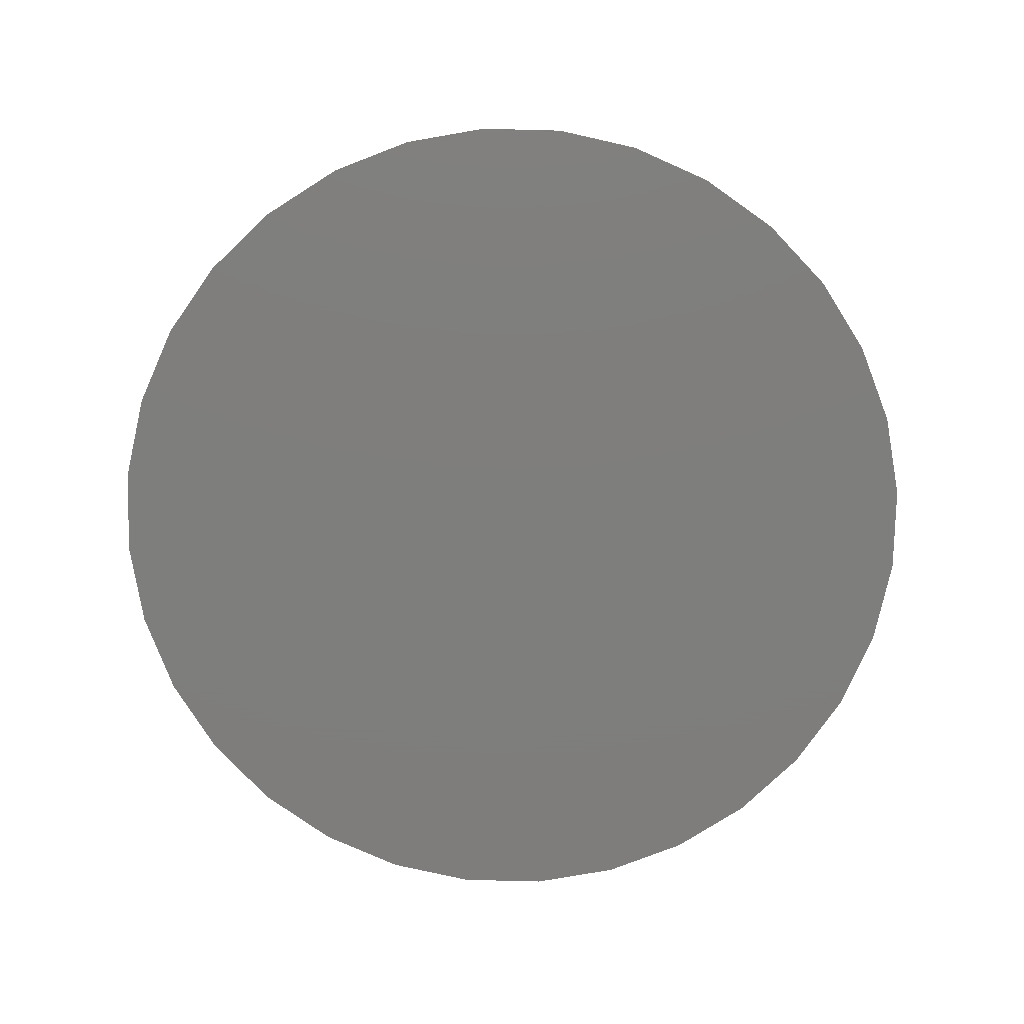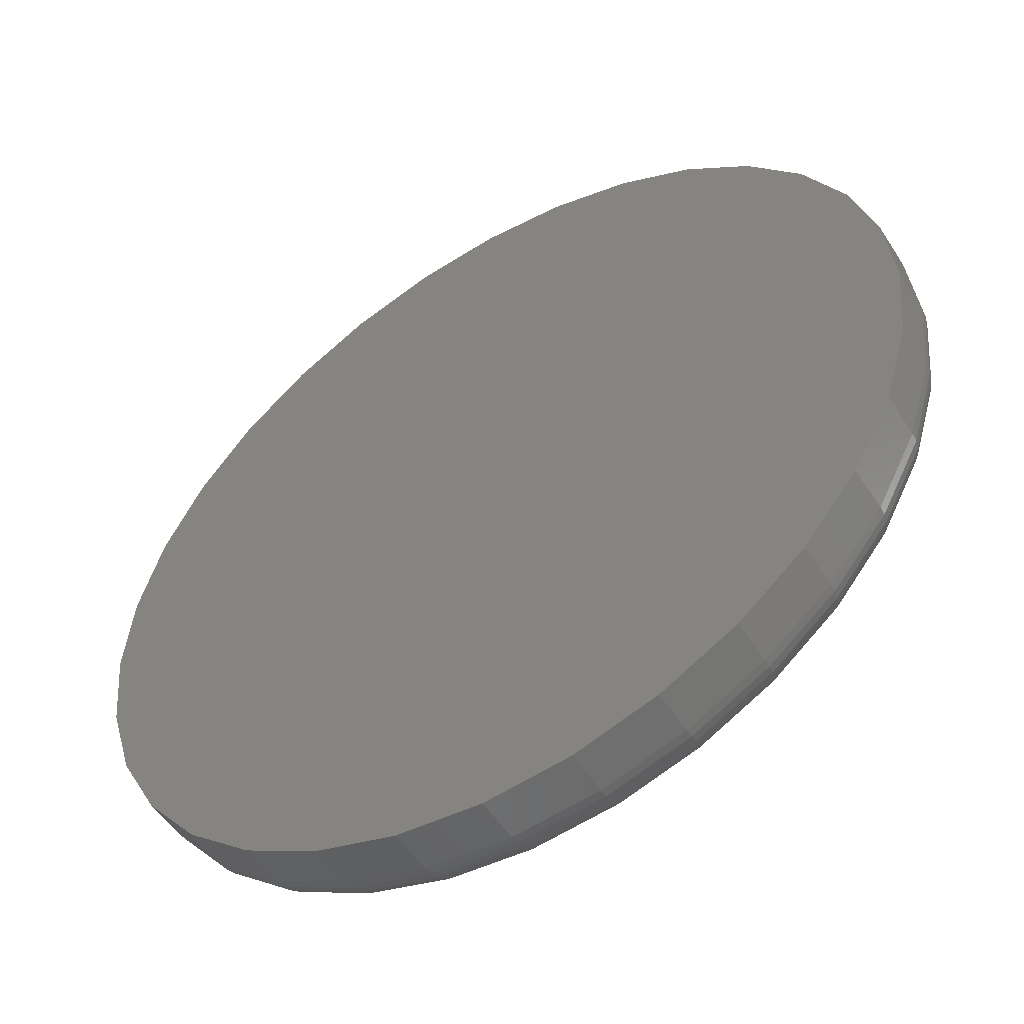
<metadata>
{"format":"stl","ext":"stl","renderer":"f3d","projection":"perspective","resolution":1024,"background":"white","views":[{"elev":-77.8,"azim":161.7,"up":"+Y"},{"elev":-52.3,"azim":32.0,"up":"+Z"}]}
</metadata>
<code>
# stl→obj: 320 verts, 636 faces
v 0.3919 3.147e-17 -0.02155
v 0.4313 3.341e-17 -0.02542
v 0.3526 2.904e-17 -0.02542
v 0.3148 2.623e-17 -0.0369
v 0.4691 3.48e-17 -0.0369
v 0.4313 8.711e-18 -0.421
v 0.3526 4.343e-18 -0.421
v 0.4691 1.153e-17 -0.4095
v 0.3919 6.285e-18 -0.4248
v 0.3148 2.96e-18 -0.4095
v 0.2799 2.188e-18 -0.3909
v 0.504 1.463e-17 -0.3909
v 0.2494 2.058e-18 -0.3658
v 0.5345 1.789e-17 -0.3658
v 0.2243 2.574e-18 -0.3352
v 0.5596 2.119e-17 -0.3352
v 0.2056 3.717e-18 -0.3004
v 0.5782 2.44e-17 -0.3004
v 0.1942 5.443e-18 -0.2625
v 0.5897 2.74e-17 -0.2625
v 0.1903 7.684e-18 -0.2232
v 0.5936 3.007e-17 -0.2232
v 0.1942 1.036e-17 -0.1839
v 0.5897 3.231e-17 -0.1839
v 0.2056 1.336e-17 -0.146
v 0.5782 3.404e-17 -0.146
v 0.2243 1.657e-17 -0.1112
v 0.5596 3.518e-17 -0.1112
v 0.2494 1.987e-17 -0.08061
v 0.5345 3.57e-17 -0.08061
v 0.2799 2.313e-17 -0.05553
v 0.504 3.557e-17 -0.05553
v 0.617 -0.02344 -0.2232
v 0.617 -0.04688 -0.2232
v 0.6127 -0.02344 -0.2671
v 0.6127 -0.04688 -0.2671
v 0.5999 -0.02344 -0.3093
v 0.5999 -0.04688 -0.3093
v 0.5791 -0.02344 -0.3482
v 0.5791 -0.04688 -0.3482
v 0.5511 -0.02344 -0.3823
v 0.5511 -0.04688 -0.3823
v 0.517 -0.02344 -0.4103
v 0.517 -0.04688 -0.4103
v 0.4781 -0.02344 -0.4311
v 0.4781 -0.04688 -0.4311
v 0.4359 -0.02344 -0.4439
v 0.4359 -0.04688 -0.4439
v 0.3919 -0.02344 -0.4483
v 0.3919 -0.04688 -0.4483
v 0.348 -0.02344 -0.4439
v 0.348 -0.04688 -0.4439
v 0.3058 -0.02344 -0.4311
v 0.3058 -0.04688 -0.4311
v 0.2669 -0.02344 -0.4103
v 0.2669 -0.04688 -0.4103
v 0.2328 -0.02344 -0.3823
v 0.2328 -0.04688 -0.3823
v 0.2048 -0.02344 -0.3482
v 0.2048 -0.04688 -0.3482
v 0.184 -0.02344 -0.3093
v 0.184 -0.04688 -0.3093
v 0.1712 -0.02344 -0.2671
v 0.1712 -0.04688 -0.2671
v 0.1669 -0.02344 -0.2232
v 0.1669 -0.04688 -0.2232
v 0.1712 -0.02344 -0.1793
v 0.1712 -0.04688 -0.1793
v 0.184 -0.02344 -0.1371
v 0.184 -0.04688 -0.1371
v 0.2048 -0.02344 -0.09814
v 0.2048 -0.04688 -0.09814
v 0.2328 -0.02344 -0.06403
v 0.2328 -0.04688 -0.06403
v 0.2669 -0.02344 -0.03604
v 0.2669 -0.04688 -0.03604
v 0.3058 -0.02344 -0.01524
v 0.3058 -0.04688 -0.01524
v 0.348 -0.02344 -0.002433
v 0.348 -0.04688 -0.002433
v 0.3919 -0.02344 0.001891
v 0.3919 -0.04688 0.001891
v 0.4359 -0.02344 -0.002433
v 0.4359 -0.04688 -0.002433
v 0.4781 -0.02344 -0.01524
v 0.4781 -0.04688 -0.01524
v 0.517 -0.02344 -0.03604
v 0.517 -0.04688 -0.03604
v 0.5511 -0.02344 -0.06403
v 0.5511 -0.04688 -0.06403
v 0.5791 -0.02344 -0.09814
v 0.5791 -0.04688 -0.09814
v 0.5999 -0.02344 -0.1371
v 0.5999 -0.04688 -0.1371
v 0.6127 -0.02344 -0.1793
v 0.6127 -0.04688 -0.1793
v 0.6166 -0.01887 -0.2232
v 0.6123 -0.01887 -0.267
v 0.6152 -0.01447 -0.2232
v 0.6109 -0.01447 -0.2668
v 0.6131 -0.01042 -0.2232
v 0.6088 -0.01042 -0.2663
v 0.6102 -0.006865 -0.2232
v 0.606 -0.006865 -0.2658
v 0.6066 -0.00395 -0.2232
v 0.6025 -0.00395 -0.2651
v 0.6026 -0.001784 -0.2232
v 0.5985 -0.001784 -0.2643
v 0.5982 -0.0004503 -0.2232
v 0.5942 -0.0004503 -0.2634
v 0.1716 -0.01887 -0.267
v 0.1673 -0.01887 -0.2232
v 0.1729 -0.01447 -0.2668
v 0.1686 -0.01447 -0.2232
v 0.1751 -0.01042 -0.2663
v 0.1708 -0.01042 -0.2232
v 0.1779 -0.006865 -0.2658
v 0.1737 -0.006865 -0.2232
v 0.1814 -0.00395 -0.2651
v 0.1773 -0.00395 -0.2232
v 0.1854 -0.001784 -0.2643
v 0.1813 -0.001784 -0.2232
v 0.1897 -0.0004503 -0.2634
v 0.1857 -0.0004503 -0.2232
v 0.1844 -0.01887 -0.3092
v 0.1856 -0.01447 -0.3086
v 0.1876 -0.01042 -0.3078
v 0.1903 -0.006865 -0.3067
v 0.1936 -0.00395 -0.3053
v 0.1974 -0.001784 -0.3038
v 0.2014 -0.0004503 -0.3021
v 0.2052 -0.01887 -0.348
v 0.2063 -0.01447 -0.3472
v 0.2081 -0.01042 -0.346
v 0.2105 -0.006865 -0.3444
v 0.2135 -0.00395 -0.3425
v 0.2168 -0.001784 -0.3402
v 0.2205 -0.0004503 -0.3378
v 0.2331 -0.01887 -0.382
v 0.234 -0.01447 -0.3811
v 0.2356 -0.01042 -0.3796
v 0.2376 -0.006865 -0.3775
v 0.2401 -0.00395 -0.375
v 0.243 -0.001784 -0.3721
v 0.2461 -0.0004503 -0.369
v 0.2671 -0.01887 -0.41
v 0.2679 -0.01447 -0.4089
v 0.2691 -0.01042 -0.4071
v 0.2707 -0.006865 -0.4046
v 0.2727 -0.00395 -0.4017
v 0.2749 -0.001784 -0.3983
v 0.2774 -0.0004503 -0.3947
v 0.306 -0.01887 -0.4307
v 0.3065 -0.01447 -0.4295
v 0.3073 -0.01042 -0.4275
v 0.3084 -0.006865 -0.4248
v 0.3098 -0.00395 -0.4215
v 0.3113 -0.001784 -0.4178
v 0.313 -0.0004503 -0.4137
v 0.3481 -0.01887 -0.4435
v 0.3484 -0.01447 -0.4422
v 0.3488 -0.01042 -0.4401
v 0.3494 -0.006865 -0.4372
v 0.3501 -0.00395 -0.4337
v 0.3509 -0.001784 -0.4298
v 0.3517 -0.0004503 -0.4254
v 0.3919 -0.01887 -0.4478
v 0.3919 -0.01447 -0.4465
v 0.3919 -0.01042 -0.4443
v 0.3919 -0.006865 -0.4414
v 0.3919 -0.00395 -0.4379
v 0.3919 -0.001784 -0.4338
v 0.3919 -0.0004503 -0.4294
v 0.4358 -0.01887 -0.4435
v 0.4355 -0.01447 -0.4422
v 0.4351 -0.01042 -0.4401
v 0.4345 -0.006865 -0.4372
v 0.4338 -0.00395 -0.4337
v 0.433 -0.001784 -0.4298
v 0.4322 -0.0004503 -0.4254
v 0.4779 -0.01887 -0.4307
v 0.4774 -0.01447 -0.4295
v 0.4766 -0.01042 -0.4275
v 0.4754 -0.006865 -0.4248
v 0.4741 -0.00395 -0.4215
v 0.4725 -0.001784 -0.4178
v 0.4709 -0.0004503 -0.4137
v 0.5167 -0.01887 -0.41
v 0.516 -0.01447 -0.4089
v 0.5148 -0.01042 -0.4071
v 0.5132 -0.006865 -0.4046
v 0.5112 -0.00395 -0.4017
v 0.509 -0.001784 -0.3983
v 0.5065 -0.0004503 -0.3947
v 0.5508 -0.01887 -0.382
v 0.5498 -0.01447 -0.3811
v 0.5483 -0.01042 -0.3796
v 0.5462 -0.006865 -0.3775
v 0.5437 -0.00395 -0.375
v 0.5409 -0.001784 -0.3721
v 0.5378 -0.0004503 -0.369
v 0.5787 -0.01887 -0.348
v 0.5776 -0.01447 -0.3472
v 0.5758 -0.01042 -0.346
v 0.5734 -0.006865 -0.3444
v 0.5704 -0.00395 -0.3425
v 0.5671 -0.001784 -0.3402
v 0.5634 -0.0004503 -0.3378
v 0.5995 -0.01887 -0.3092
v 0.5982 -0.01447 -0.3086
v 0.5962 -0.01042 -0.3078
v 0.5935 -0.006865 -0.3067
v 0.5903 -0.00395 -0.3053
v 0.5865 -0.001784 -0.3038
v 0.5825 -0.0004503 -0.3021
v 0.1716 -0.01887 -0.1794
v 0.1729 -0.01447 -0.1796
v 0.1751 -0.01042 -0.18
v 0.1779 -0.006865 -0.1806
v 0.1814 -0.00395 -0.1813
v 0.1854 -0.001784 -0.1821
v 0.1897 -0.0004503 -0.183
v 0.6123 -0.01887 -0.1794
v 0.6109 -0.01447 -0.1796
v 0.6088 -0.01042 -0.18
v 0.606 -0.006865 -0.1806
v 0.6025 -0.00395 -0.1813
v 0.5985 -0.001784 -0.1821
v 0.5942 -0.0004503 -0.183
v 0.5995 -0.01887 -0.1372
v 0.5982 -0.01447 -0.1377
v 0.5962 -0.01042 -0.1386
v 0.5935 -0.006865 -0.1397
v 0.5903 -0.00395 -0.141
v 0.5865 -0.001784 -0.1426
v 0.5825 -0.0004503 -0.1443
v 0.5787 -0.01887 -0.09839
v 0.5776 -0.01447 -0.09913
v 0.5758 -0.01042 -0.1003
v 0.5734 -0.006865 -0.102
v 0.5704 -0.00395 -0.1039
v 0.5671 -0.001784 -0.1062
v 0.5634 -0.0004503 -0.1086
v 0.5508 -0.01887 -0.06435
v 0.5498 -0.01447 -0.0653
v 0.5483 -0.01042 -0.06683
v 0.5462 -0.006865 -0.06889
v 0.5437 -0.00395 -0.0714
v 0.5409 -0.001784 -0.07426
v 0.5378 -0.0004503 -0.07737
v 0.5167 -0.01887 -0.03642
v 0.516 -0.01447 -0.03753
v 0.5148 -0.01042 -0.03933
v 0.5132 -0.006865 -0.04175
v 0.5112 -0.00395 -0.0447
v 0.509 -0.001784 -0.04807
v 0.5065 -0.0004503 -0.05173
v 0.4779 -0.01887 -0.01566
v 0.4774 -0.01447 -0.01689
v 0.4766 -0.01042 -0.01889
v 0.4754 -0.006865 -0.02158
v 0.4741 -0.00395 -0.02487
v 0.4725 -0.001784 -0.02861
v 0.4709 -0.0004503 -0.03267
v 0.4358 -0.01887 -0.002875
v 0.4355 -0.01447 -0.004183
v 0.4351 -0.01042 -0.006307
v 0.4345 -0.006865 -0.009166
v 0.4338 -0.00395 -0.01265
v 0.433 -0.001784 -0.01662
v 0.4322 -0.0004503 -0.02094
v 0.3919 -0.01887 0.001441
v 0.3919 -0.01447 0.0001074
v 0.3919 -0.01042 -0.002058
v 0.3919 -0.006865 -0.004973
v 0.3919 -0.00395 -0.008525
v 0.3919 -0.001784 -0.01258
v 0.3919 -0.0004503 -0.01697
v 0.3481 -0.01887 -0.002875
v 0.3484 -0.01447 -0.004183
v 0.3488 -0.01042 -0.006307
v 0.3494 -0.006865 -0.009166
v 0.3501 -0.00395 -0.01265
v 0.3509 -0.001784 -0.01662
v 0.3517 -0.0004503 -0.02094
v 0.306 -0.01887 -0.01566
v 0.3065 -0.01447 -0.01689
v 0.3073 -0.01042 -0.01889
v 0.3084 -0.006865 -0.02158
v 0.3098 -0.00395 -0.02487
v 0.3113 -0.001784 -0.02861
v 0.313 -0.0004503 -0.03267
v 0.2671 -0.01887 -0.03642
v 0.2679 -0.01447 -0.03753
v 0.2691 -0.01042 -0.03933
v 0.2707 -0.006865 -0.04175
v 0.2727 -0.00395 -0.0447
v 0.2749 -0.001784 -0.04807
v 0.2774 -0.0004503 -0.05173
v 0.2331 -0.01887 -0.06435
v 0.234 -0.01447 -0.0653
v 0.2356 -0.01042 -0.06683
v 0.2376 -0.006865 -0.06889
v 0.2401 -0.00395 -0.0714
v 0.243 -0.001784 -0.07426
v 0.2461 -0.0004503 -0.07737
v 0.2052 -0.01887 -0.09839
v 0.2063 -0.01447 -0.09913
v 0.2081 -0.01042 -0.1003
v 0.2105 -0.006865 -0.102
v 0.2135 -0.00395 -0.1039
v 0.2168 -0.001784 -0.1062
v 0.2205 -0.0004503 -0.1086
v 0.1844 -0.01887 -0.1372
v 0.1856 -0.01447 -0.1377
v 0.1876 -0.01042 -0.1386
v 0.1903 -0.006865 -0.1397
v 0.1936 -0.00395 -0.141
v 0.1974 -0.001784 -0.1426
v 0.2014 -0.0004503 -0.1443
f 1 2 3
f 4 3 2
f 5 4 2
f 6 7 8
f 9 7 6
f 7 10 8
f 8 10 11
f 8 11 12
f 12 11 13
f 12 13 14
f 14 13 15
f 14 15 16
f 16 15 17
f 16 17 18
f 18 17 19
f 18 19 20
f 20 19 21
f 20 21 22
f 22 21 23
f 22 23 24
f 24 23 25
f 24 25 26
f 26 25 27
f 26 27 28
f 28 27 29
f 28 29 30
f 30 29 31
f 30 31 32
f 32 31 4
f 32 4 5
f 33 34 35
f 35 34 36
f 35 36 37
f 37 36 38
f 37 38 39
f 39 38 40
f 39 40 41
f 41 40 42
f 41 42 43
f 43 42 44
f 43 44 45
f 45 44 46
f 45 46 47
f 47 46 48
f 47 48 49
f 49 48 50
f 49 50 51
f 51 50 52
f 51 52 53
f 53 52 54
f 53 54 55
f 55 54 56
f 55 56 57
f 57 56 58
f 57 58 59
f 59 58 60
f 59 60 61
f 61 60 62
f 61 62 63
f 63 62 64
f 63 64 65
f 65 64 66
f 65 66 67
f 67 66 68
f 67 68 69
f 69 68 70
f 69 70 71
f 71 70 72
f 71 72 73
f 73 72 74
f 73 74 75
f 75 74 76
f 75 76 77
f 77 76 78
f 77 78 79
f 79 78 80
f 79 80 81
f 81 80 82
f 81 82 83
f 83 82 84
f 83 84 85
f 85 84 86
f 85 86 87
f 87 86 88
f 87 88 89
f 89 88 90
f 89 90 91
f 91 90 92
f 91 92 93
f 93 92 94
f 93 94 95
f 95 94 96
f 95 96 33
f 33 96 34
f 33 35 97
f 97 35 98
f 97 98 99
f 99 98 100
f 99 100 101
f 101 100 102
f 101 102 103
f 103 102 104
f 103 104 105
f 105 104 106
f 105 106 107
f 107 106 108
f 107 108 109
f 109 108 110
f 109 110 22
f 22 110 20
f 63 65 111
f 111 65 112
f 111 112 113
f 113 112 114
f 113 114 115
f 115 114 116
f 115 116 117
f 117 116 118
f 117 118 119
f 119 118 120
f 119 120 121
f 121 120 122
f 121 122 123
f 123 122 124
f 123 124 19
f 19 124 21
f 61 63 125
f 125 63 111
f 125 111 126
f 126 111 113
f 126 113 127
f 127 113 115
f 127 115 128
f 128 115 117
f 128 117 129
f 129 117 119
f 129 119 130
f 130 119 121
f 130 121 131
f 131 121 123
f 131 123 17
f 17 123 19
f 59 61 132
f 132 61 125
f 132 125 133
f 133 125 126
f 133 126 134
f 134 126 127
f 134 127 135
f 135 127 128
f 135 128 136
f 136 128 129
f 136 129 137
f 137 129 130
f 137 130 138
f 138 130 131
f 138 131 15
f 15 131 17
f 57 59 139
f 139 59 132
f 139 132 140
f 140 132 133
f 140 133 141
f 141 133 134
f 141 134 142
f 142 134 135
f 142 135 143
f 143 135 136
f 143 136 144
f 144 136 137
f 144 137 145
f 145 137 138
f 145 138 13
f 13 138 15
f 55 57 146
f 146 57 139
f 146 139 147
f 147 139 140
f 147 140 148
f 148 140 141
f 148 141 149
f 149 141 142
f 149 142 150
f 150 142 143
f 150 143 151
f 151 143 144
f 151 144 152
f 152 144 145
f 152 145 11
f 11 145 13
f 53 55 153
f 153 55 146
f 153 146 154
f 154 146 147
f 154 147 155
f 155 147 148
f 155 148 156
f 156 148 149
f 156 149 157
f 157 149 150
f 157 150 158
f 158 150 151
f 158 151 159
f 159 151 152
f 159 152 10
f 10 152 11
f 51 53 160
f 160 53 153
f 160 153 161
f 161 153 154
f 161 154 162
f 162 154 155
f 162 155 163
f 163 155 156
f 163 156 164
f 164 156 157
f 164 157 165
f 165 157 158
f 165 158 166
f 166 158 159
f 166 159 7
f 7 159 10
f 49 51 167
f 167 51 160
f 167 160 168
f 168 160 161
f 168 161 169
f 169 161 162
f 169 162 170
f 170 162 163
f 170 163 171
f 171 163 164
f 171 164 172
f 172 164 165
f 172 165 173
f 173 165 166
f 173 166 9
f 9 166 7
f 47 49 174
f 174 49 167
f 174 167 175
f 175 167 168
f 175 168 176
f 176 168 169
f 176 169 177
f 177 169 170
f 177 170 178
f 178 170 171
f 178 171 179
f 179 171 172
f 179 172 180
f 180 172 173
f 180 173 6
f 6 173 9
f 45 47 181
f 181 47 174
f 181 174 182
f 182 174 175
f 182 175 183
f 183 175 176
f 183 176 184
f 184 176 177
f 184 177 185
f 185 177 178
f 185 178 186
f 186 178 179
f 186 179 187
f 187 179 180
f 187 180 8
f 8 180 6
f 43 45 188
f 188 45 181
f 188 181 189
f 189 181 182
f 189 182 190
f 190 182 183
f 190 183 191
f 191 183 184
f 191 184 192
f 192 184 185
f 192 185 193
f 193 185 186
f 193 186 194
f 194 186 187
f 194 187 12
f 12 187 8
f 41 43 195
f 195 43 188
f 195 188 196
f 196 188 189
f 196 189 197
f 197 189 190
f 197 190 198
f 198 190 191
f 198 191 199
f 199 191 192
f 199 192 200
f 200 192 193
f 200 193 201
f 201 193 194
f 201 194 14
f 14 194 12
f 39 41 202
f 202 41 195
f 202 195 203
f 203 195 196
f 203 196 204
f 204 196 197
f 204 197 205
f 205 197 198
f 205 198 206
f 206 198 199
f 206 199 207
f 207 199 200
f 207 200 208
f 208 200 201
f 208 201 16
f 16 201 14
f 37 39 209
f 209 39 202
f 209 202 210
f 210 202 203
f 210 203 211
f 211 203 204
f 211 204 212
f 212 204 205
f 212 205 213
f 213 205 206
f 213 206 214
f 214 206 207
f 214 207 215
f 215 207 208
f 215 208 18
f 18 208 16
f 35 37 98
f 98 37 209
f 98 209 100
f 100 209 210
f 100 210 102
f 102 210 211
f 102 211 104
f 104 211 212
f 104 212 106
f 106 212 213
f 106 213 108
f 108 213 214
f 108 214 110
f 110 214 215
f 110 215 20
f 20 215 18
f 65 67 112
f 112 67 216
f 112 216 114
f 114 216 217
f 114 217 116
f 116 217 218
f 116 218 118
f 118 218 219
f 118 219 120
f 120 219 220
f 120 220 122
f 122 220 221
f 122 221 124
f 124 221 222
f 124 222 21
f 21 222 23
f 95 33 223
f 223 33 97
f 223 97 224
f 224 97 99
f 224 99 225
f 225 99 101
f 225 101 226
f 226 101 103
f 226 103 227
f 227 103 105
f 227 105 228
f 228 105 107
f 228 107 229
f 229 107 109
f 229 109 24
f 24 109 22
f 93 95 230
f 230 95 223
f 230 223 231
f 231 223 224
f 231 224 232
f 232 224 225
f 232 225 233
f 233 225 226
f 233 226 234
f 234 226 227
f 234 227 235
f 235 227 228
f 235 228 236
f 236 228 229
f 236 229 26
f 26 229 24
f 91 93 237
f 237 93 230
f 237 230 238
f 238 230 231
f 238 231 239
f 239 231 232
f 239 232 240
f 240 232 233
f 240 233 241
f 241 233 234
f 241 234 242
f 242 234 235
f 242 235 243
f 243 235 236
f 243 236 28
f 28 236 26
f 89 91 244
f 244 91 237
f 244 237 245
f 245 237 238
f 245 238 246
f 246 238 239
f 246 239 247
f 247 239 240
f 247 240 248
f 248 240 241
f 248 241 249
f 249 241 242
f 249 242 250
f 250 242 243
f 250 243 30
f 30 243 28
f 87 89 251
f 251 89 244
f 251 244 252
f 252 244 245
f 252 245 253
f 253 245 246
f 253 246 254
f 254 246 247
f 254 247 255
f 255 247 248
f 255 248 256
f 256 248 249
f 256 249 257
f 257 249 250
f 257 250 32
f 32 250 30
f 85 87 258
f 258 87 251
f 258 251 259
f 259 251 252
f 259 252 260
f 260 252 253
f 260 253 261
f 261 253 254
f 261 254 262
f 262 254 255
f 262 255 263
f 263 255 256
f 263 256 264
f 264 256 257
f 264 257 5
f 5 257 32
f 83 85 265
f 265 85 258
f 265 258 266
f 266 258 259
f 266 259 267
f 267 259 260
f 267 260 268
f 268 260 261
f 268 261 269
f 269 261 262
f 269 262 270
f 270 262 263
f 270 263 271
f 271 263 264
f 271 264 2
f 2 264 5
f 81 83 272
f 272 83 265
f 272 265 273
f 273 265 266
f 273 266 274
f 274 266 267
f 274 267 275
f 275 267 268
f 275 268 276
f 276 268 269
f 276 269 277
f 277 269 270
f 277 270 278
f 278 270 271
f 278 271 1
f 1 271 2
f 79 81 279
f 279 81 272
f 279 272 280
f 280 272 273
f 280 273 281
f 281 273 274
f 281 274 282
f 282 274 275
f 282 275 283
f 283 275 276
f 283 276 284
f 284 276 277
f 284 277 285
f 285 277 278
f 285 278 3
f 3 278 1
f 77 79 286
f 286 79 279
f 286 279 287
f 287 279 280
f 287 280 288
f 288 280 281
f 288 281 289
f 289 281 282
f 289 282 290
f 290 282 283
f 290 283 291
f 291 283 284
f 291 284 292
f 292 284 285
f 292 285 4
f 4 285 3
f 75 77 293
f 293 77 286
f 293 286 294
f 294 286 287
f 294 287 295
f 295 287 288
f 295 288 296
f 296 288 289
f 296 289 297
f 297 289 290
f 297 290 298
f 298 290 291
f 298 291 299
f 299 291 292
f 299 292 31
f 31 292 4
f 73 75 300
f 300 75 293
f 300 293 301
f 301 293 294
f 301 294 302
f 302 294 295
f 302 295 303
f 303 295 296
f 303 296 304
f 304 296 297
f 304 297 305
f 305 297 298
f 305 298 306
f 306 298 299
f 306 299 29
f 29 299 31
f 71 73 307
f 307 73 300
f 307 300 308
f 308 300 301
f 308 301 309
f 309 301 302
f 309 302 310
f 310 302 303
f 310 303 311
f 311 303 304
f 311 304 312
f 312 304 305
f 312 305 313
f 313 305 306
f 313 306 27
f 27 306 29
f 69 71 314
f 314 71 307
f 314 307 315
f 315 307 308
f 315 308 316
f 316 308 309
f 316 309 317
f 317 309 310
f 317 310 318
f 318 310 311
f 318 311 319
f 319 311 312
f 319 312 320
f 320 312 313
f 320 313 25
f 25 313 27
f 67 69 216
f 216 69 314
f 216 314 217
f 217 314 315
f 217 315 218
f 218 315 316
f 218 316 219
f 219 316 317
f 219 317 220
f 220 317 318
f 220 318 221
f 221 318 319
f 221 319 222
f 222 319 320
f 222 320 23
f 23 320 25
f 80 84 82
f 84 80 78
f 84 78 86
f 46 52 48
f 48 52 50
f 86 78 88
f 88 78 76
f 88 76 90
f 90 76 74
f 90 74 92
f 92 74 72
f 92 72 94
f 94 72 70
f 94 70 96
f 96 70 68
f 96 68 34
f 34 68 66
f 34 66 36
f 36 66 64
f 36 64 38
f 38 64 62
f 38 62 40
f 40 62 60
f 40 60 42
f 42 60 58
f 42 58 44
f 44 58 56
f 44 56 46
f 46 56 54
f 46 54 52

</code>
